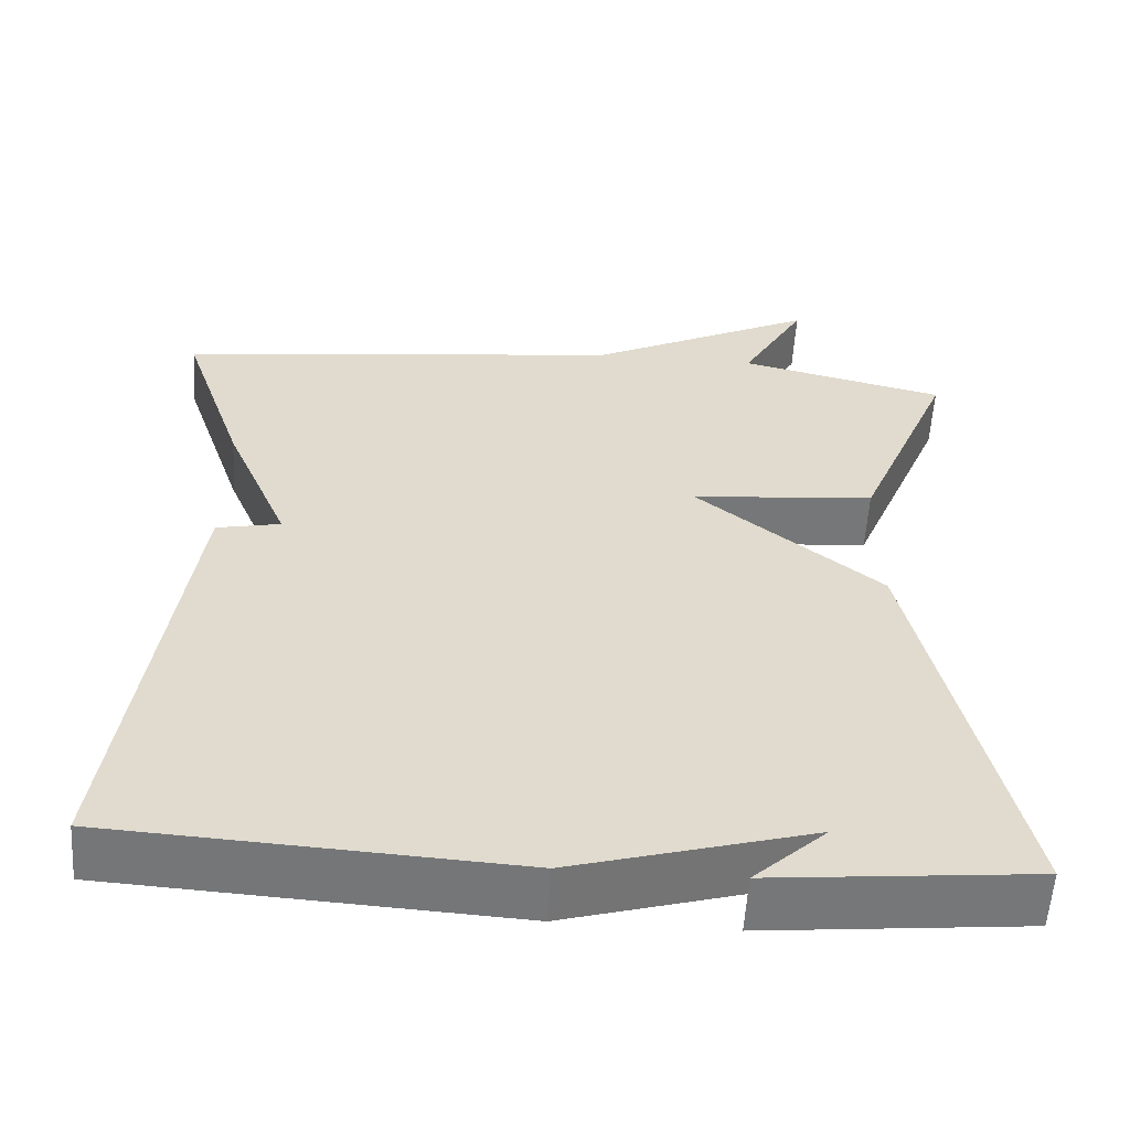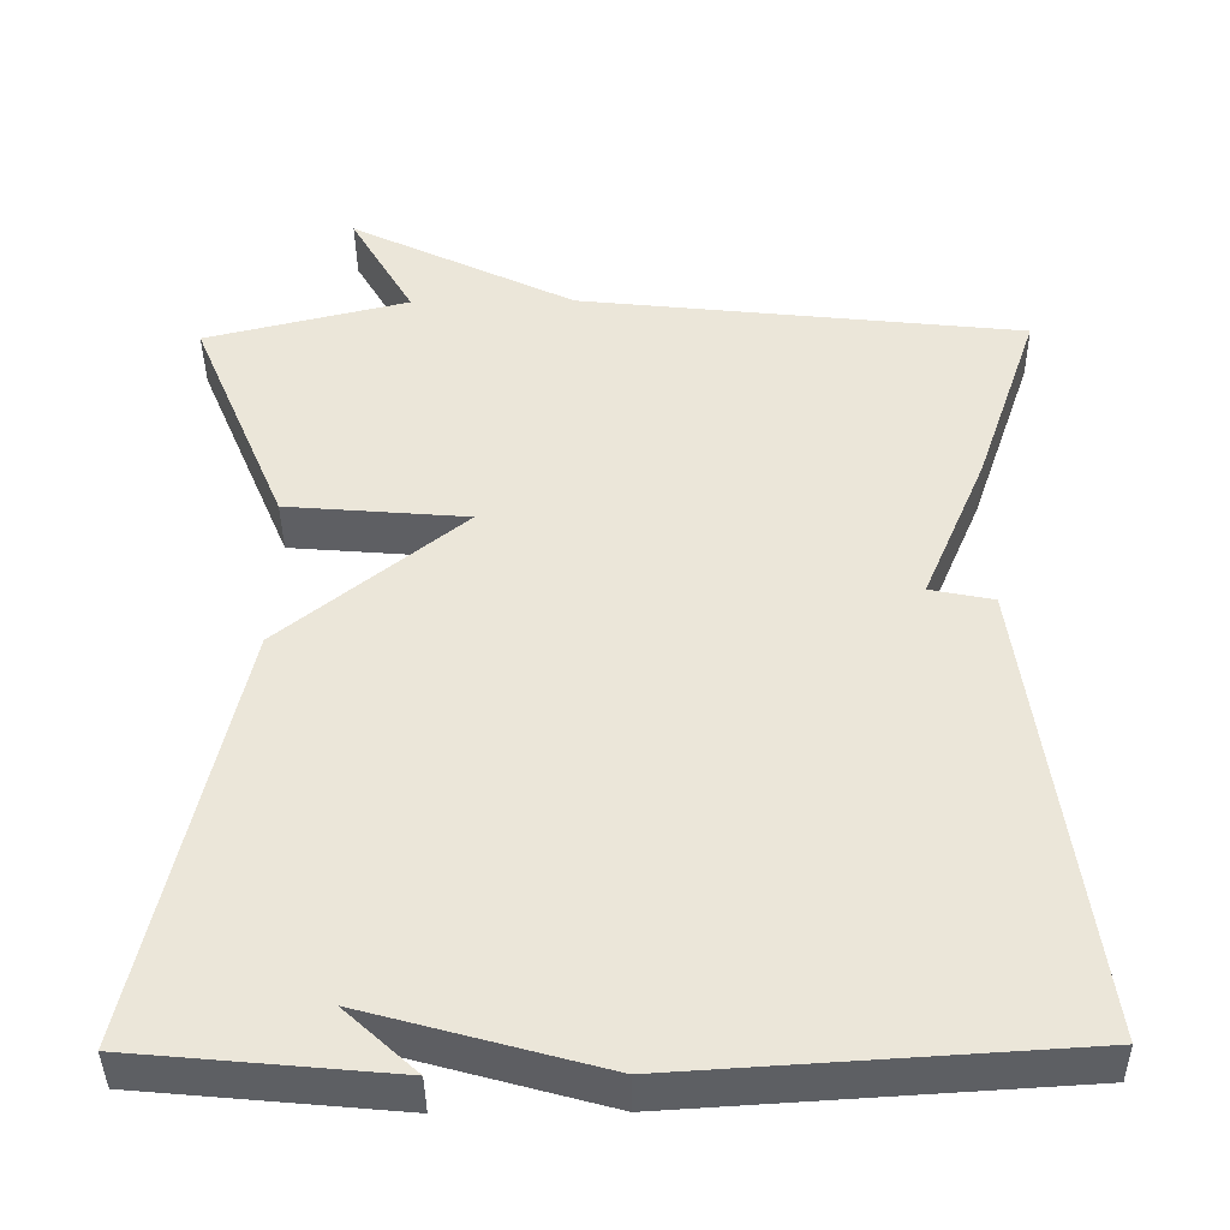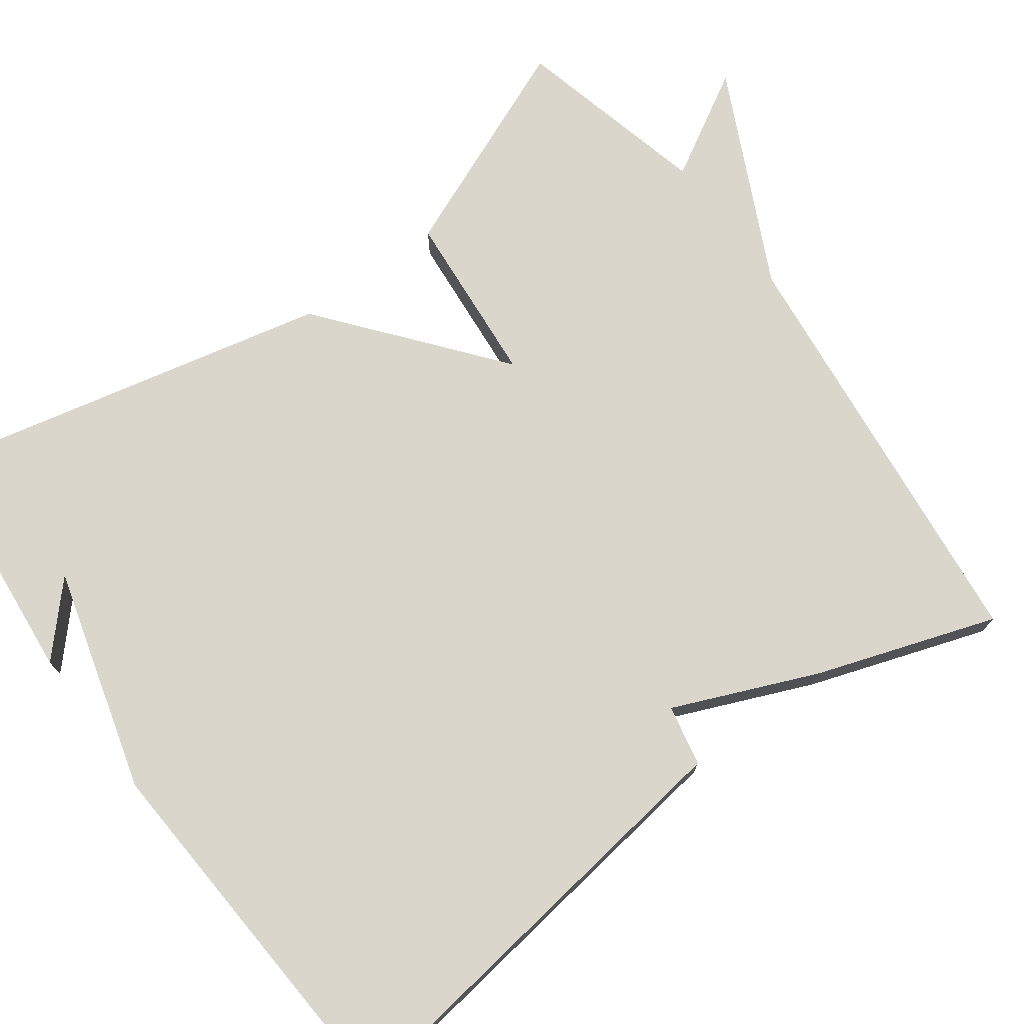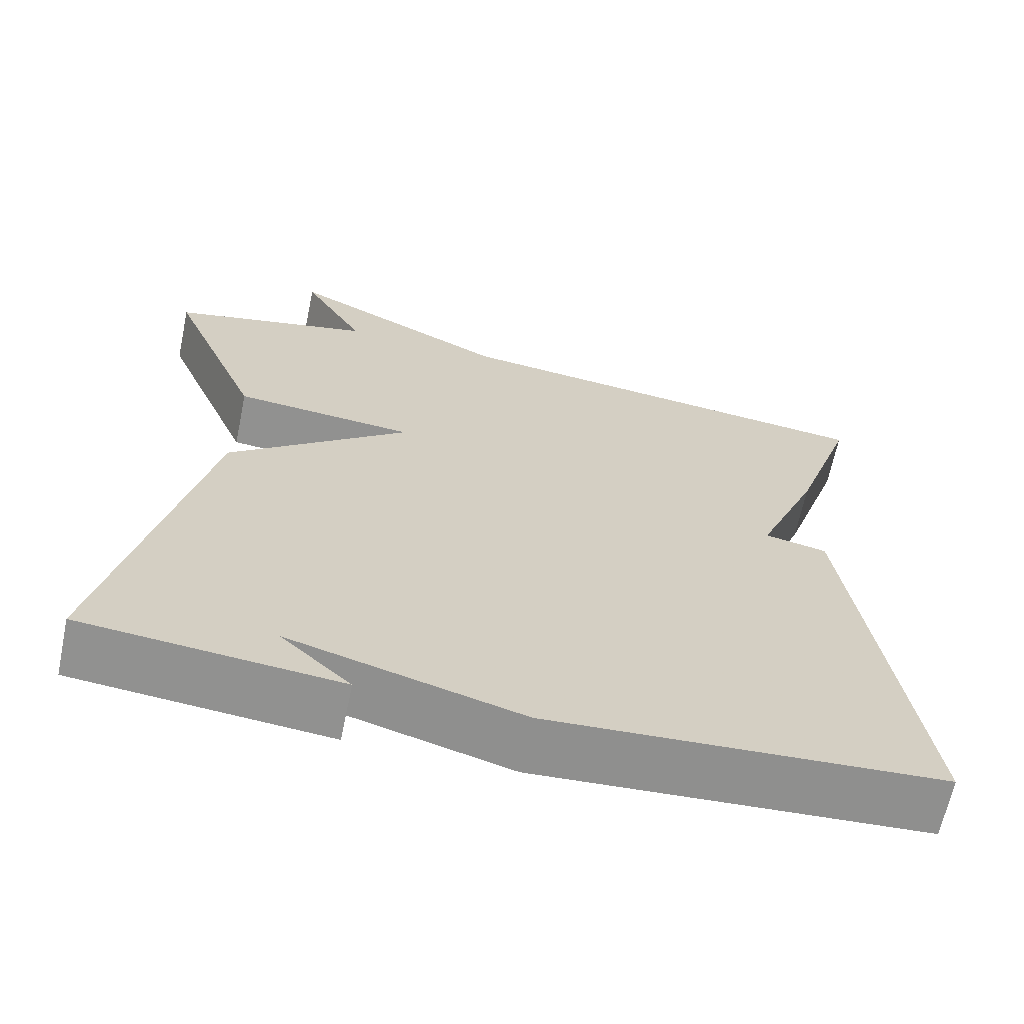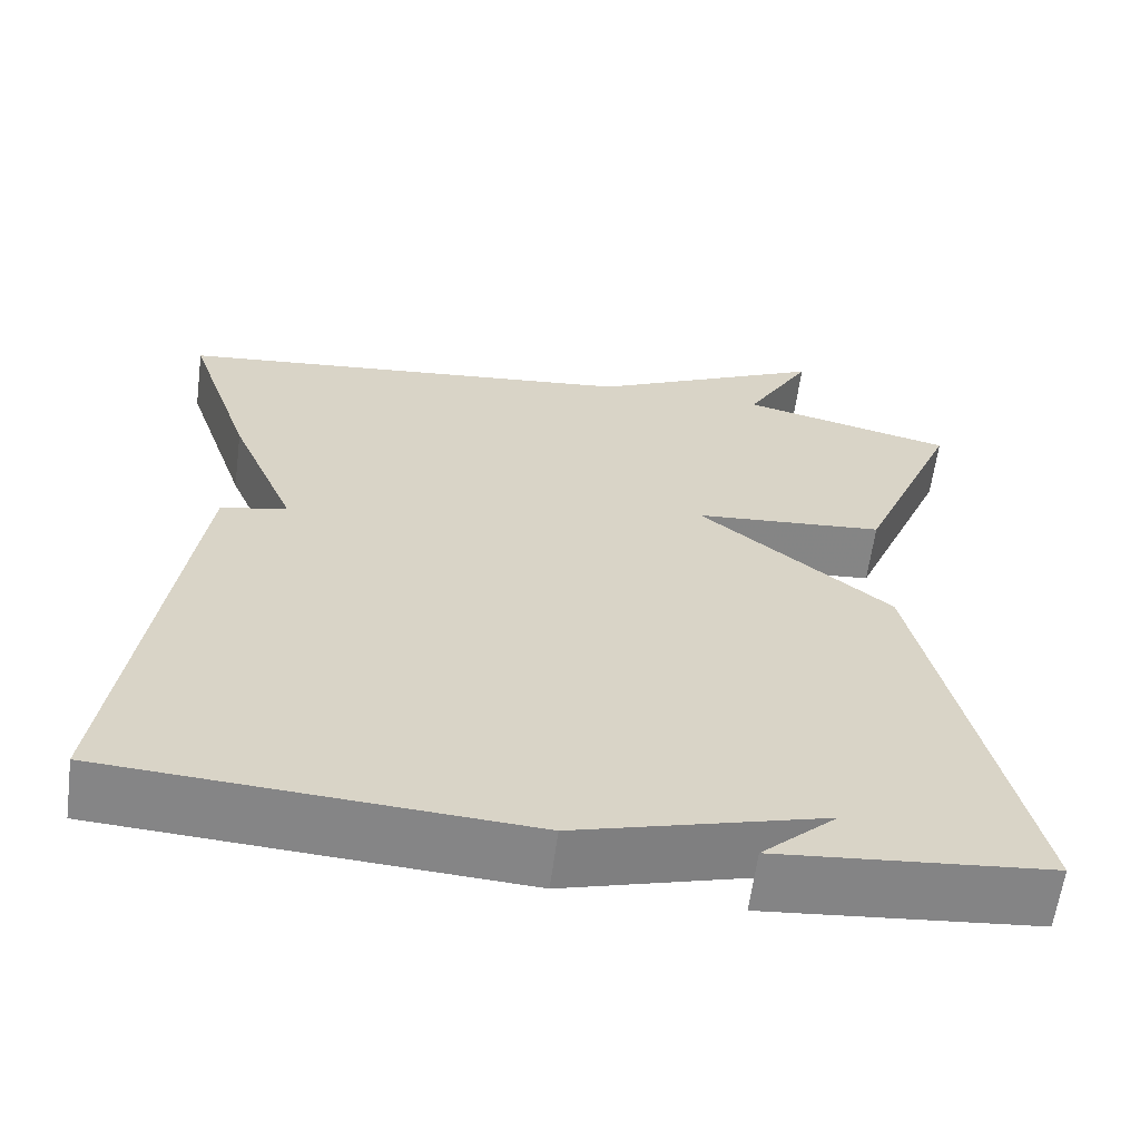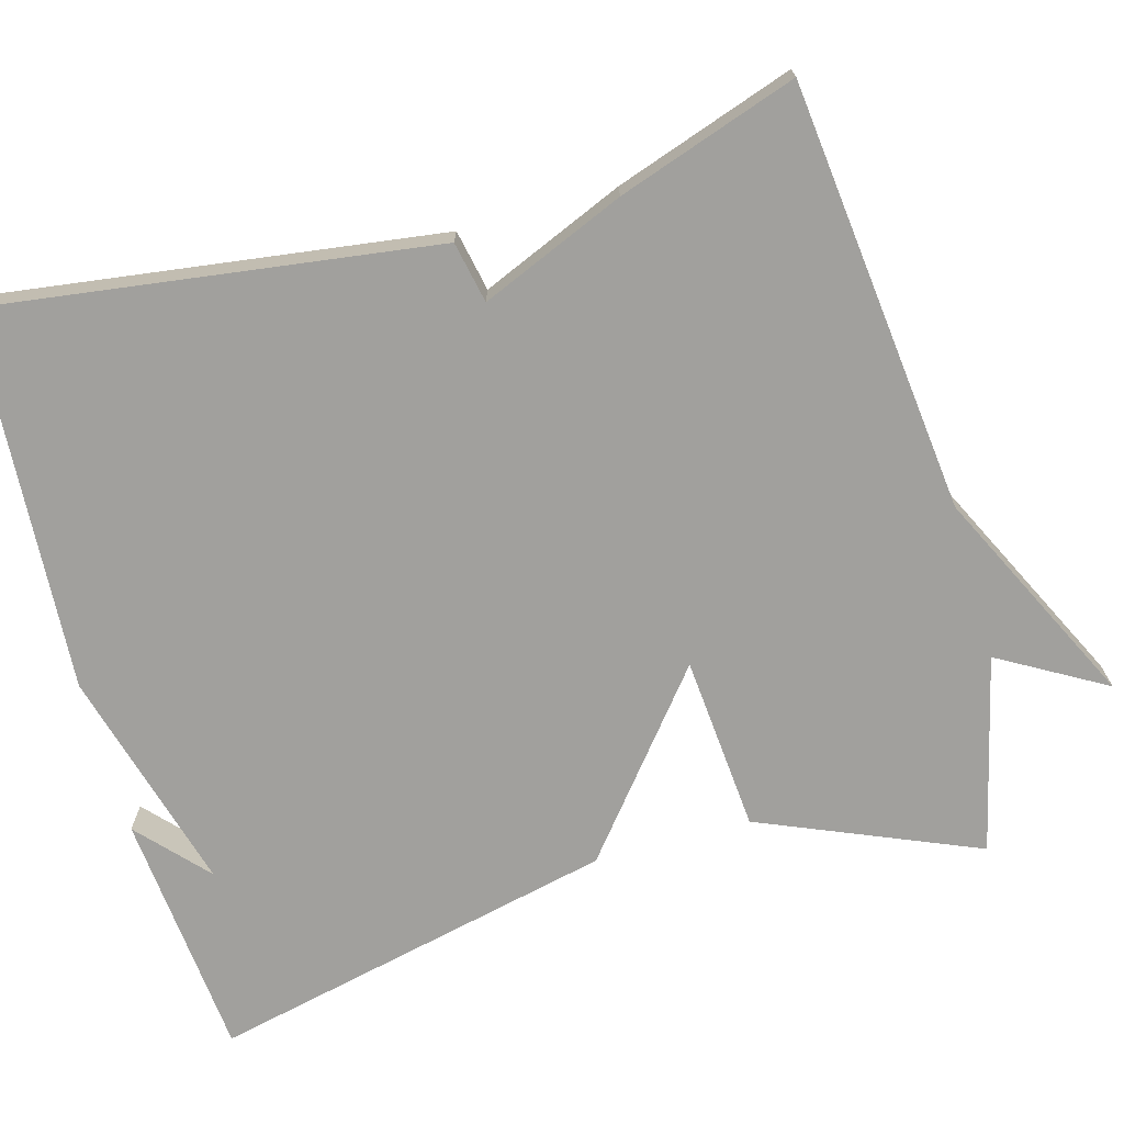
<metadata>
{"format":"obj","ext":"obj","renderer":"f3d","projection":"perspective","resolution":1024,"background":"white","views":[{"elev":-57.0,"azim":-3.6,"up":"+Z"},{"elev":-40.9,"azim":-179.3,"up":"+Z"},{"elev":73.8,"azim":-126.3,"up":"+Y"},{"elev":-65.7,"azim":168.2,"up":"+Z"},{"elev":-61.9,"azim":-7.6,"up":"+Z"},{"elev":-71.6,"azim":-74.4,"up":"+Y"}]}
</metadata>
<code>
v 0.5 0.07 0.5
v 0.383 0.07 0.221
v 0.159 0.07 0.202
v 0.383 0.07 0.021
v 0.5 0.07 -0.5
v 0.184 0.07 -0.53
v 0.271 0.07 -0.45
v -0.016 0.07 -0.53
v -0.5 0.07 -0.5
v -0.422 0.07 0.071
v -0.344 0.07 0.087
v -0.422 0.07 0.271
v -0.5 0.07 0.5
v 0.049 0.07 0.561
v 0.327 0.07 0.697
v 0.249 0.07 0.561
v 0.5 0 0.5
v 0.383 0 0.221
v 0.159 0 0.202
v 0.383 0 0.021
v 0.5 0 -0.5
v 0.184 0 -0.53
v 0.271 0 -0.45
v -0.016 0 -0.53
v -0.5 0 -0.5
v -0.422 0 0.071
v -0.344 0 0.087
v -0.422 0 0.271
v -0.5 0 0.5
v 0.049 0 0.561
v 0.327 0 0.697
v 0.249 0 0.561
f 14 15 16
f 14 16 1
f 13 14 1
f 12 13 1
f 11 12 1
f 9 10 11
f 8 9 11
f 7 8 11
f 5 6 7
f 5 7 11
f 4 5 11
f 3 4 11
f 1 2 3
f 1 3 11
f 32 31 30
f 17 32 30
f 17 30 29
f 17 29 28
f 17 28 27
f 27 26 25
f 27 25 24
f 27 24 23
f 23 22 21
f 27 23 21
f 27 21 20
f 27 20 19
f 19 18 17
f 27 19 17
f 1 17 18 2
f 2 18 19 3
f 3 19 20 4
f 4 20 21 5
f 5 21 22 6
f 6 22 23 7
f 7 23 24 8
f 8 24 25 9
f 9 25 26 10
f 10 26 27 11
f 11 27 28 12
f 12 28 29 13
f 13 29 30 14
f 14 30 31 15
f 15 31 32 16
f 16 32 17 1

</code>
